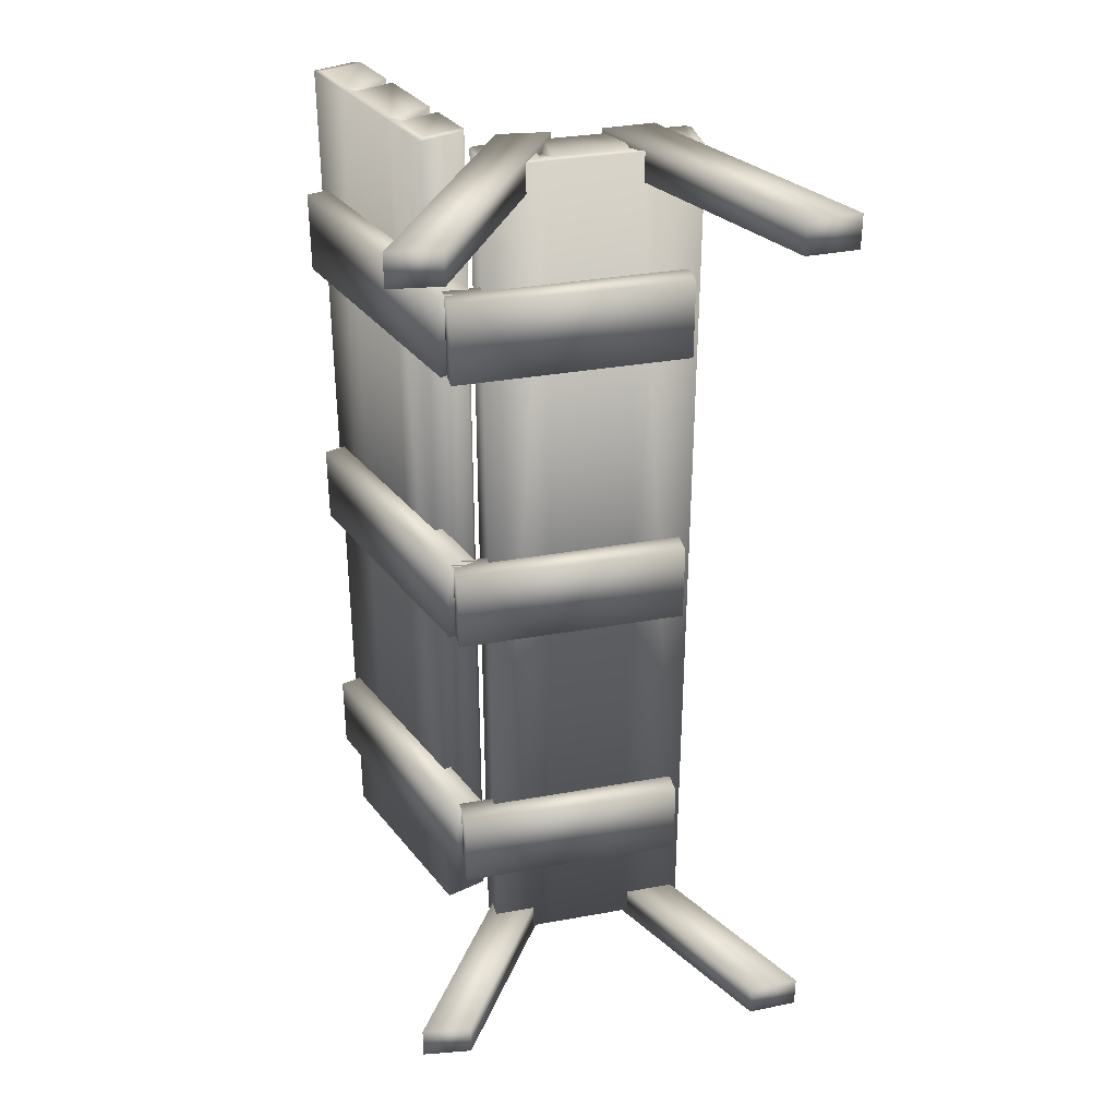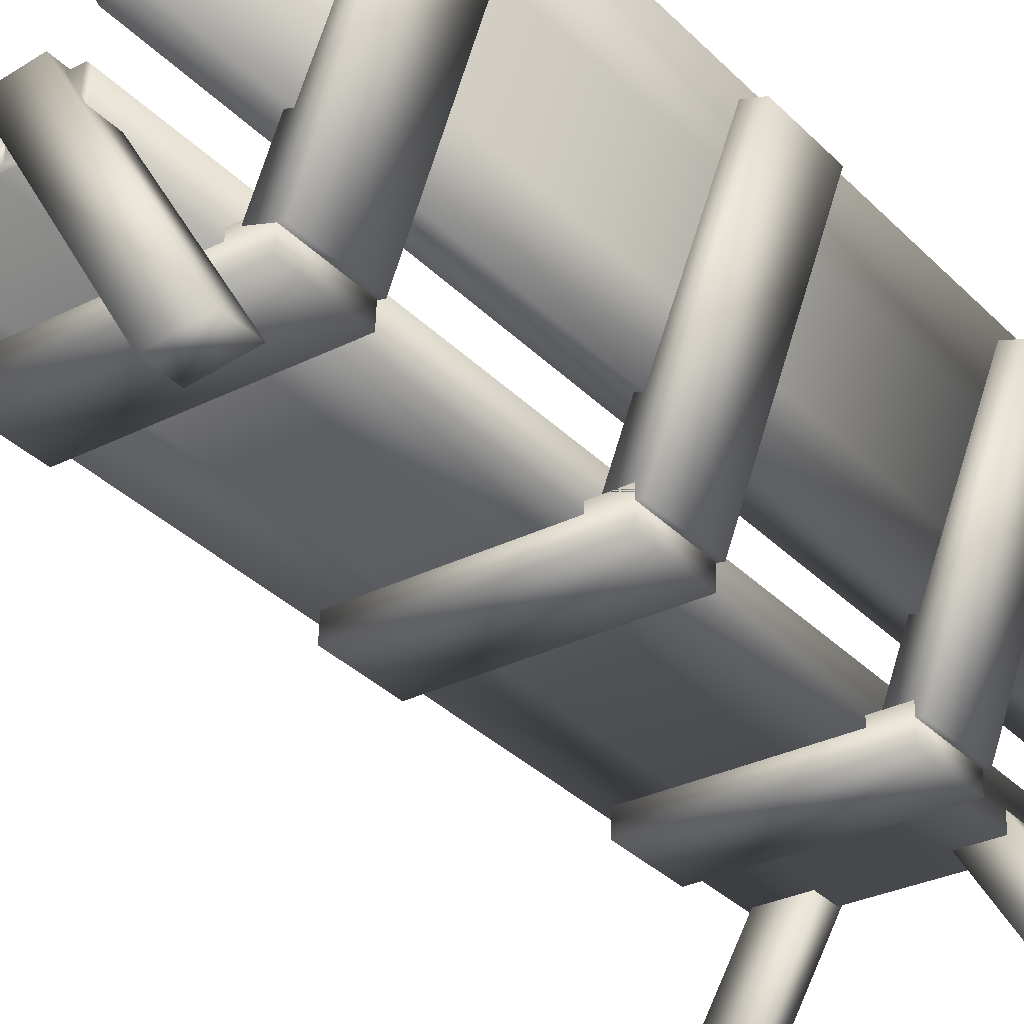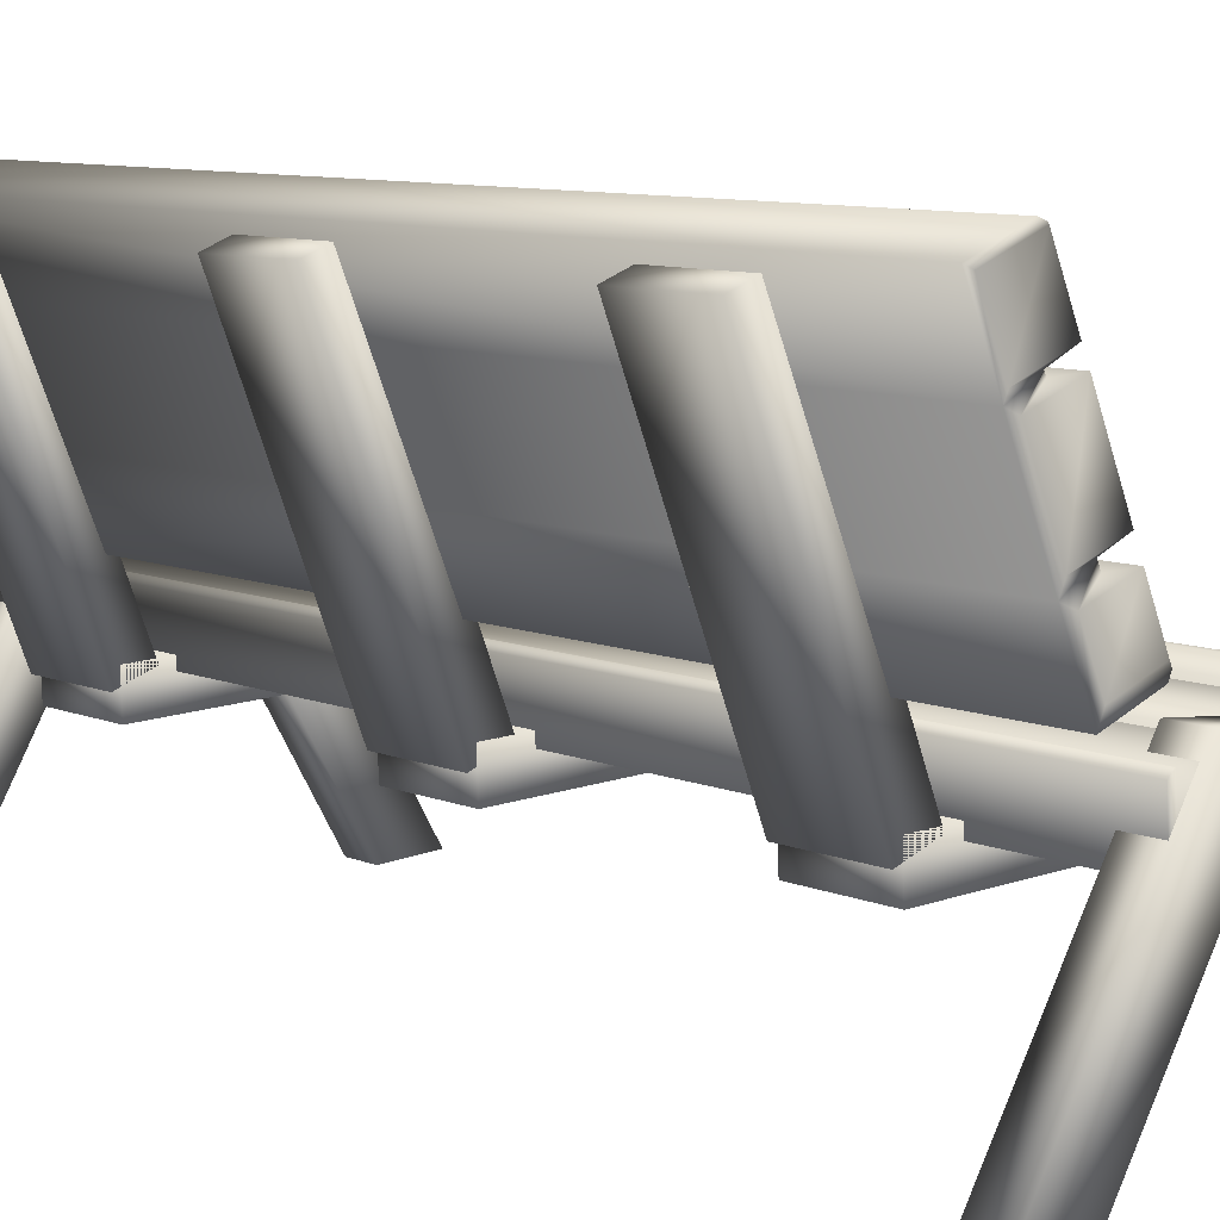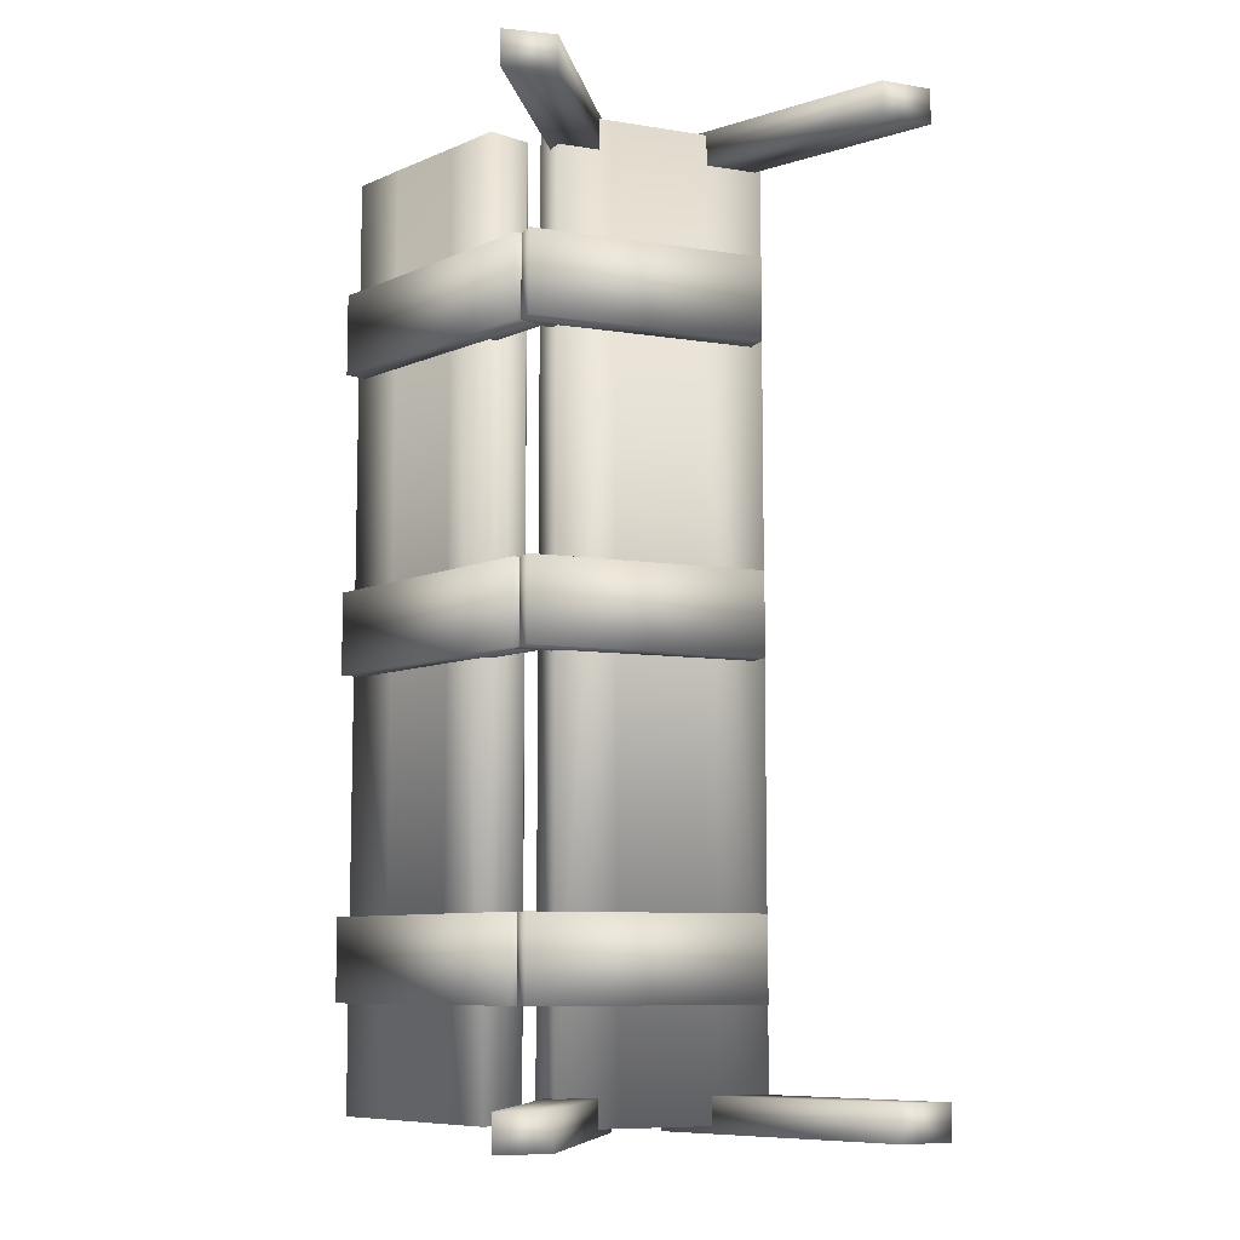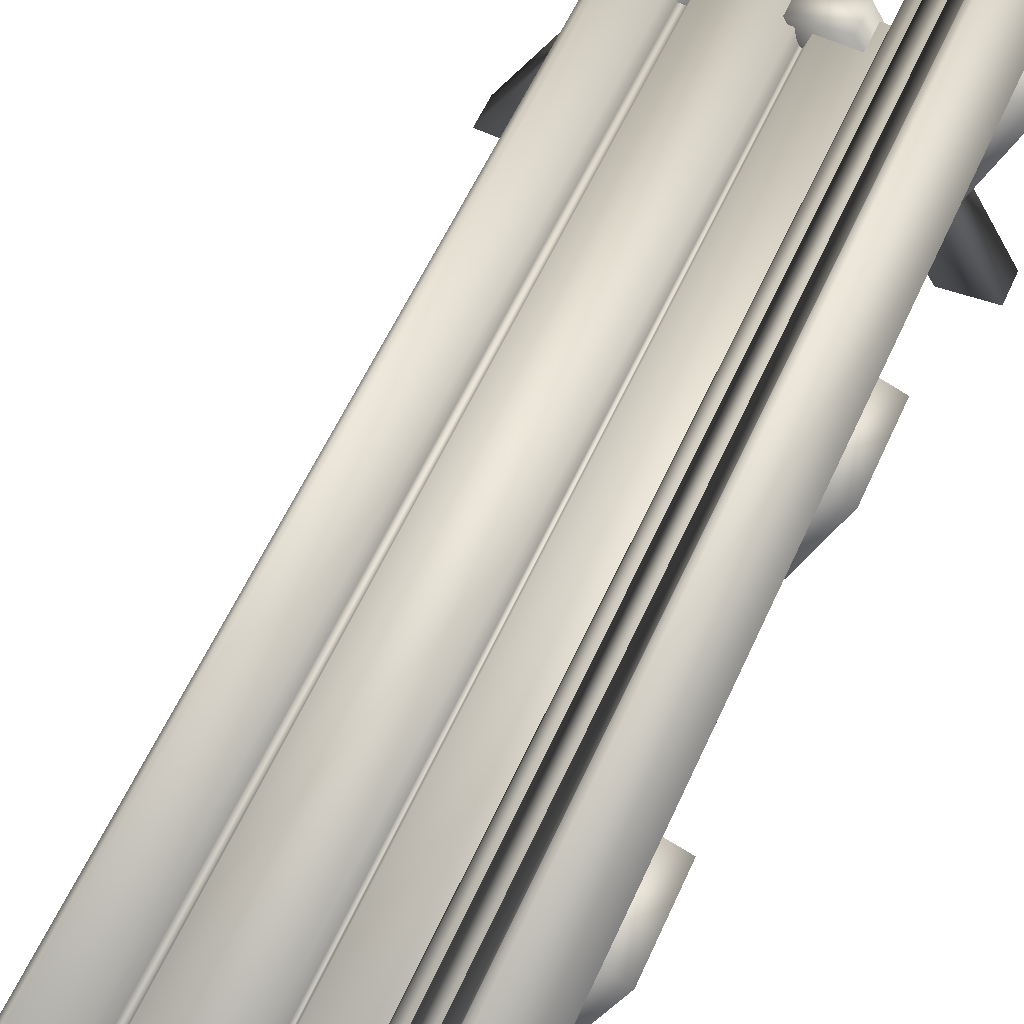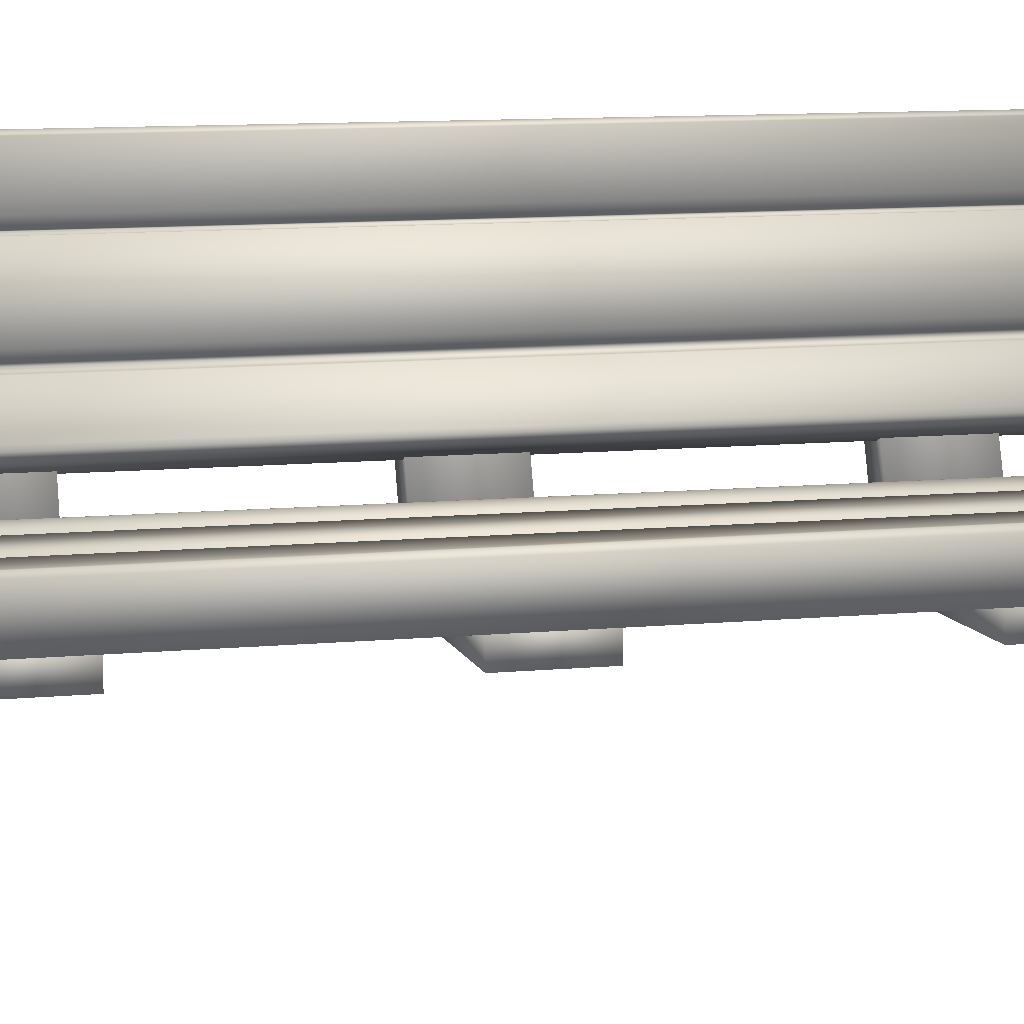
<metadata>
{"format":"obj","ext":"obj","renderer":"f3d","projection":"perspective","resolution":1024,"background":"white","views":[{"elev":34.0,"azim":-10.6,"up":"+Z"},{"elev":-34.3,"azim":-142.8,"up":"+Y"},{"elev":8.1,"azim":-39.3,"up":"+Y"},{"elev":-8.6,"azim":-19.8,"up":"+Z"},{"elev":55.8,"azim":-156.4,"up":"+Y"},{"elev":11.1,"azim":77.1,"up":"+Y"}]}
</metadata>
<code>
v  -21.14 36.09 -88.55
v  -9.556 36.73 -88.55
v  -9.601 36.73 85.2
v  -21.14 36.09 85.15
v  -11.11 45.86 85.15
v  -11.11 45.86 -88.55
v  -20.6 45.34 -88.55
v  -20.6 45.34 85.15
v  -10.66 37.72 85.15
v  -20.15 37.2 85.15
v  18.02 38.25 -88.55
v  17.56 46.59 -88.55
v  17.56 46.59 85.15
v  18.02 38.25 85.15
v  8.172 39.37 -88.55
v  7.757 46.9 -88.55
v  15.85 47.35 -88.55
v  16.27 39.82 -88.55
v  -21.6 44.43 85.15
v  -21.6 44.43 -88.55
v  6.604 37.62 -88.55
v  6.604 37.62 85.15
v  4.648 46.73 85.15
v  4.648 46.73 -88.55
v  -8.614 46 -88.55
v  -8.659 46 85.2
v  5.075 38.99 85.15
v  -8.232 38.26 85.2
v  -20.15 37.2 -88.55
v  -10.66 37.72 -88.55
v  -8.188 38.26 -88.55
v  5.075 38.99 -88.55
v  15.85 47.35 85.15
v  7.757 46.9 85.15
v  16.27 39.82 85.15
v  8.172 39.37 85.15
v  16.66 47.4 85.15
v  16.66 47.4 -88.55
v  6.274 43.62 83.88
v  7.035 43.66 83.88
v  7.035 43.66 -87.28
v  6.274 43.62 -87.28
v  -9.887 42.73 83.88
v  -9.337 42.76 83.88
v  -9.337 42.76 -87.28
v  -9.887 42.73 -87.28
v  5.723 43.59 -87.28
v  5.723 43.59 83.88
v  -20.8 45.33 -88.55
v  -20.8 45.33 85.15
v  -10.04 42.72 -87.28
v  -10.04 42.72 83.88
v  -44.21 85.16 -88.55
v  -39.84 74.41 -88.55
v  -39.86 74.45 85.2
v  -44.21 85.16 85.15
v  -31.71 78.84 85.15
v  -31.71 78.84 -88.55
v  -35.28 87.65 -88.55
v  -35.28 87.65 85.15
v  -39.26 75.78 85.15
v  -42.84 84.58 85.15
v  -29.46 48.82 -88.55
v  -21.72 51.96 -88.55
v  -21.72 51.96 85.15
v  -29.46 48.82 85.15
v  -31.59 58.5 -88.55
v  -24.6 61.33 -88.55
v  -21.55 53.82 -88.55
v  -28.54 50.98 -88.55
v  -36.46 88.31 85.15
v  -36.46 88.31 -88.55
v  -33.76 59.41 -88.55
v  -33.76 59.41 85.15
v  -25.77 64.22 85.15
v  -25.77 64.22 -88.55
v  -30.77 76.53 -88.55
v  -30.78 76.57 85.2
v  -32.96 61.3 85.15
v  -37.97 73.65 85.2
v  -42.84 84.58 -88.55
v  -39.26 75.78 -88.55
v  -37.95 73.61 -88.55
v  -32.96 61.3 -88.55
v  -21.55 53.82 85.15
v  -24.6 61.33 85.15
v  -28.54 50.98 85.15
v  -31.59 58.5 85.15
v  -21.25 53.07 85.15
v  -21.25 53.07 -88.55
v  -28.19 61.67 83.88
v  -27.91 60.96 83.88
v  -27.91 60.96 -87.28
v  -28.19 61.67 -87.28
v  -34.28 76.67 83.88
v  -34.07 76.16 83.88
v  -34.07 76.16 -87.28
v  -34.28 76.67 -87.28
v  -28.4 62.18 -87.28
v  -28.4 62.18 83.88
v  -35.36 87.84 -88.55
v  -35.36 87.84 85.15
v  -34.33 76.81 -87.28
v  -34.33 76.81 83.88
v  -29.08 34.73 -9.316
v  -29.08 34.73 5.963
v  -47.3 81.75 5.963
v  -47.3 81.75 -9.316
v  -41.52 83.99 5.963
v  -23.3 36.96 5.963
v  -23.3 36.96 -9.316
v  -41.52 83.99 -9.316
v  -29.08 34.73 47.03
v  -29.08 34.73 62.31
v  -47.3 81.75 62.31
v  -47.3 81.75 47.03
v  -41.52 83.99 62.31
v  -23.3 36.96 62.31
v  -23.3 36.96 47.03
v  -41.52 83.99 47.03
v  -29.08 34.73 -68.44
v  -29.08 34.73 -53.16
v  -47.3 81.75 -53.16
v  -47.3 81.75 -68.44
v  -41.52 83.99 -53.16
v  -23.3 36.96 -53.16
v  -23.3 36.96 -68.44
v  -41.52 83.99 -68.44
v  -16.5 48.02 -83.51
v  -40.84 5.792 -83.51
v  -31.39 5.04 -83.51
v  -7.061 47.27 -83.51
v  -31.39 5.04 -89.82
v  -40.84 5.792 -89.82
v  -16.5 48.02 -89.82
v  -7.061 47.27 -89.82
v  26.16 5.04 -83.51
v  35.61 5.792 -83.51
v  11.28 48.02 -83.51
v  1.833 47.27 -83.51
v  11.28 48.02 -89.82
v  35.61 5.792 -89.82
v  26.16 5.04 -89.82
v  1.833 47.27 -89.82
v  26.16 5.04 85.85
v  35.61 5.792 85.85
v  11.28 48.02 85.85
v  1.833 47.27 85.85
v  11.28 48.02 79.54
v  35.61 5.792 79.54
v  26.16 5.04 79.54
v  1.833 47.27 79.54
v  -16.5 48.02 85.85
v  -40.84 5.792 85.85
v  -31.39 5.04 85.85
v  -7.061 47.27 85.85
v  -31.39 5.04 79.54
v  -40.84 5.792 79.54
v  -16.5 48.02 79.54
v  -7.061 47.27 79.54
v  16.07 33.55 47.03
v  16.07 33.55 62.31
v  -27.76 31.26 62.31
v  -27.76 31.26 47.03
v  -28.01 37.45 62.31
v  15.82 39.74 62.31
v  15.82 39.74 47.03
v  -28.01 37.45 47.03
v  16.07 33.55 -9.316
v  16.07 33.55 5.963
v  -27.76 31.26 5.963
v  -27.76 31.26 -9.316
v  -28.01 37.45 5.963
v  15.82 39.74 5.963
v  15.82 39.74 -9.316
v  -28.01 37.45 -9.316
v  16.07 33.55 -68.44
v  16.07 33.55 -53.16
v  -27.76 31.26 -53.16
v  -27.76 31.26 -68.44
v  -28.01 37.45 -53.16
v  15.82 39.74 -53.16
v  15.82 39.74 -68.44
v  -28.01 37.45 -68.44
o Box001
g Box001
f 1 2 3 4
f 5 6 7 8
f 9 5 8 10
f 11 12 13 14
f 15 16 17 18
f 4 19 20 1
f 21 22 3 2
f 23 24 25 26
f 27 23 26 28
f 29 7 6 30
f 31 25 24 32
f 11 14 22 21
f 33 17 16 34
f 35 33 34 36
f 14 35 36 22
f 13 37 33 35
f 14 13 35
f 38 17 33 37
f 12 11 18 17
f 38 12 17
f 21 15 18 11
f 39 40 41 42
f 2 31 32 21
f 43 44 45 46
f 22 27 28 3
f 42 47 48 39
f 1 29 30 2
f 20 49 7 29
f 1 20 29
f 50 8 7 49
f 19 4 10 8
f 50 19 8
f 3 9 10 4
f 46 51 52 43
f 16 41 40 34
f 23 48 47 24
f 25 45 44 26
f 5 52 51 6
f 45 25 31 2
f 45 2 30 46
f 51 46 30
f 6 51 30
f 41 16 15 21
f 41 21 32 42
f 47 42 32
f 24 47 32
f 52 5 9 3
f 52 3 28 43
f 44 43 28
f 26 44 28
f 48 23 27 22
f 48 22 36 39
f 40 39 36
f 34 40 36
f 13 12 38 37
f 20 19 50 49
f 53 54 55 56
f 57 58 59 60
f 61 57 60 62
f 63 64 65 66
f 67 68 69 70
f 56 71 72 53
f 73 74 55 54
f 75 76 77 78
f 79 75 78 80
f 81 59 58 82
f 83 77 76 84
f 63 66 74 73
f 85 69 68 86
f 87 85 86 88
f 66 87 88 74
f 65 89 85 87
f 66 65 87
f 90 69 85 89
f 64 63 70 69
f 90 64 69
f 73 67 70 63
f 91 92 93 94
f 54 83 84 73
f 95 96 97 98
f 74 79 80 55
f 94 99 100 91
f 53 81 82 54
f 72 101 59 81
f 53 72 81
f 102 60 59 101
f 71 56 62 60
f 102 71 60
f 55 61 62 56
f 98 103 104 95
f 68 93 92 86
f 75 100 99 76
f 77 97 96 78
f 57 104 103 58
f 97 77 83 54
f 97 54 82 98
f 103 98 82
f 58 103 82
f 93 68 67 73
f 93 73 84 94
f 99 94 84
f 76 99 84
f 104 57 61 55
f 104 55 80 95
f 96 95 80
f 78 96 80
f 100 75 79 74
f 100 74 88 91
f 92 91 88
f 86 92 88
f 65 64 90 89
f 72 71 102 101
f 105 106 107 108
f 109 110 111 112
f 107 109 112 108
f 106 110 109 107
f 105 111 110 106
f 108 112 111 105
f 113 114 115 116
f 117 118 119 120
f 115 117 120 116
f 114 118 117 115
f 113 119 118 114
f 116 120 119 113
f 121 122 123 124
f 125 126 127 128
f 123 125 128 124
f 122 126 125 123
f 121 127 126 122
f 124 128 127 121
f 129 130 131 132
f 133 134 135 136
f 136 135 129 132
f 135 134 130 129
f 134 133 131 130
f 133 136 132 131
f 137 138 139 140
f 141 142 143 144
f 139 141 144 140
f 138 142 141 139
f 137 143 142 138
f 140 144 143 137
f 145 146 147 148
f 149 150 151 152
f 147 149 152 148
f 146 150 149 147
f 145 151 150 146
f 148 152 151 145
f 153 154 155 156
f 157 158 159 160
f 160 159 153 156
f 159 158 154 153
f 158 157 155 154
f 157 160 156 155
f 161 162 163 164
f 165 166 167 168
f 163 165 168 164
f 162 166 165 163
f 161 167 166 162
f 164 168 167 161
f 169 170 171 172
f 173 174 175 176
f 171 173 176 172
f 170 174 173 171
f 169 175 174 170
f 172 176 175 169
f 177 178 179 180
f 181 182 183 184
f 179 181 184 180
f 178 182 181 179
f 177 183 182 178
f 180 184 183 177

</code>
